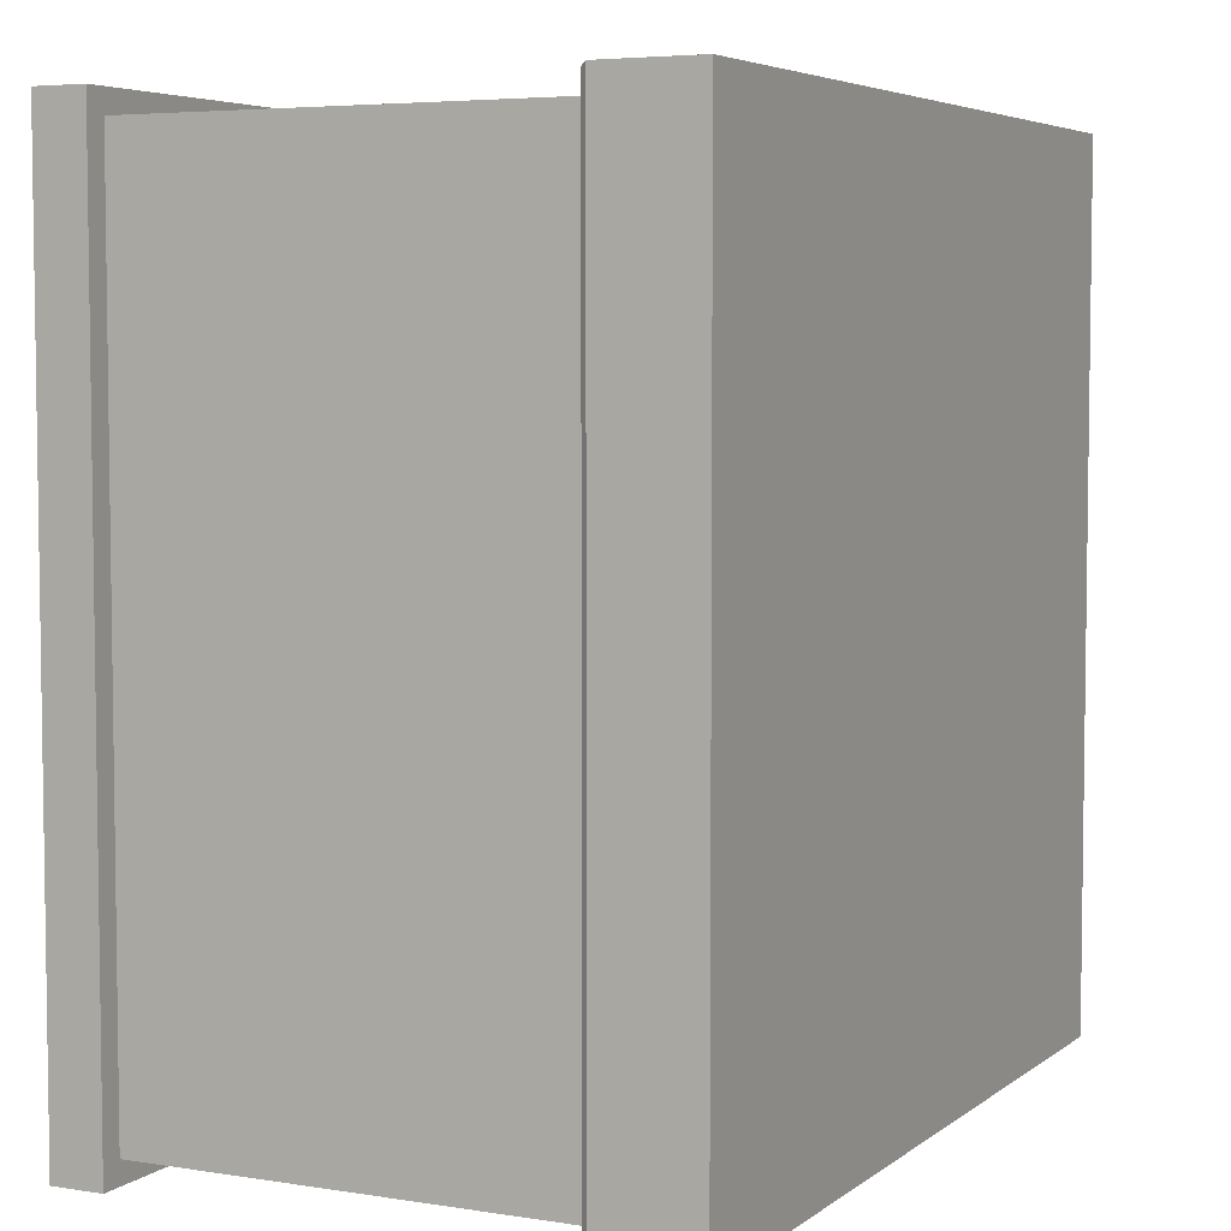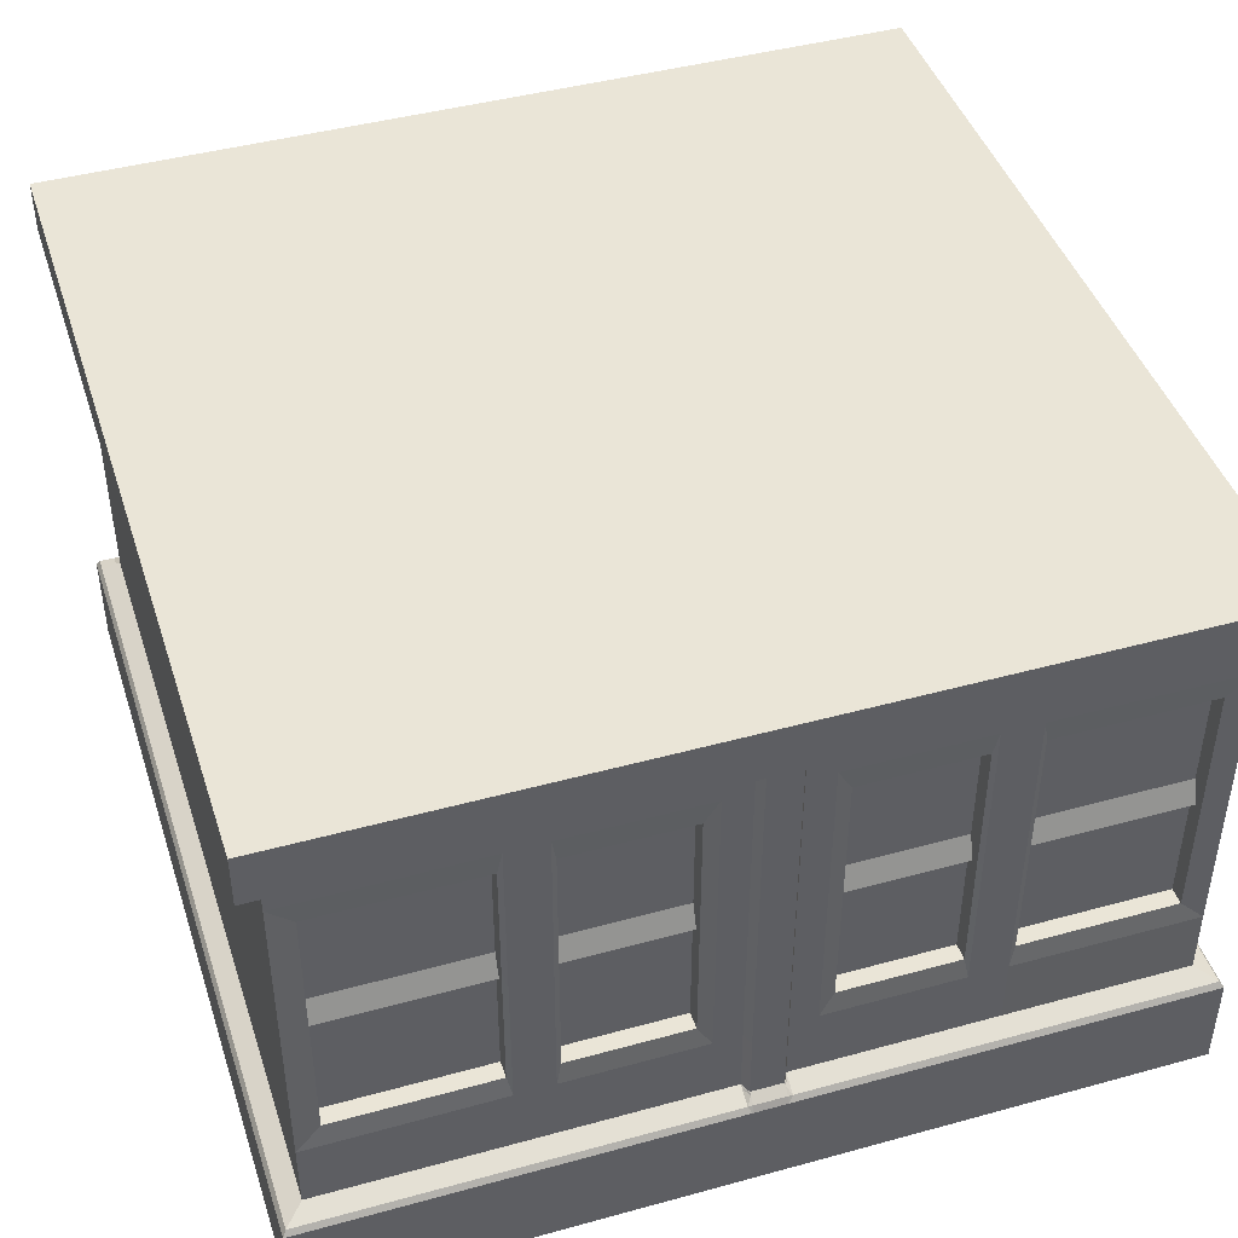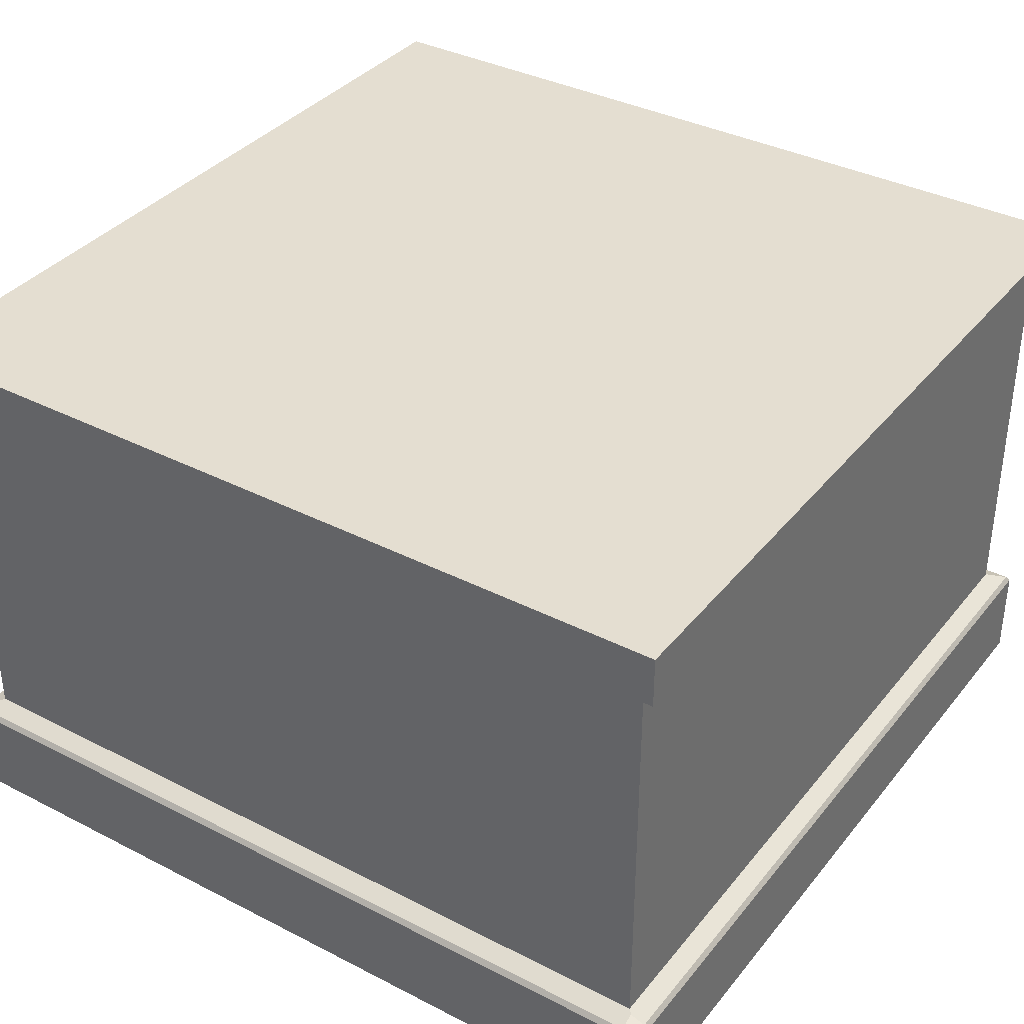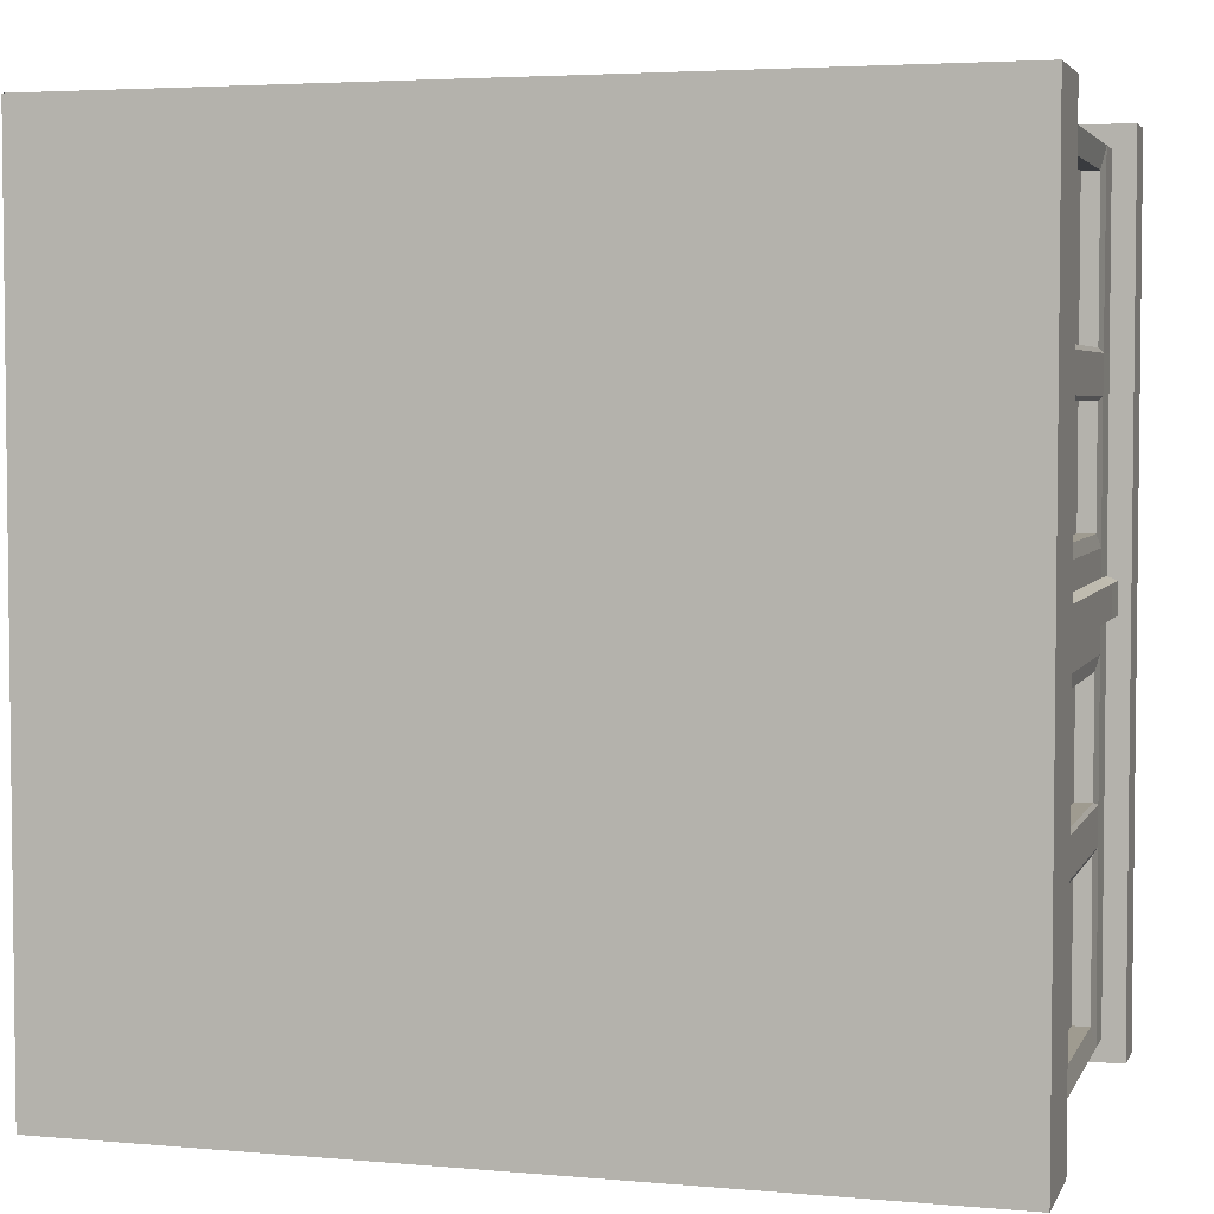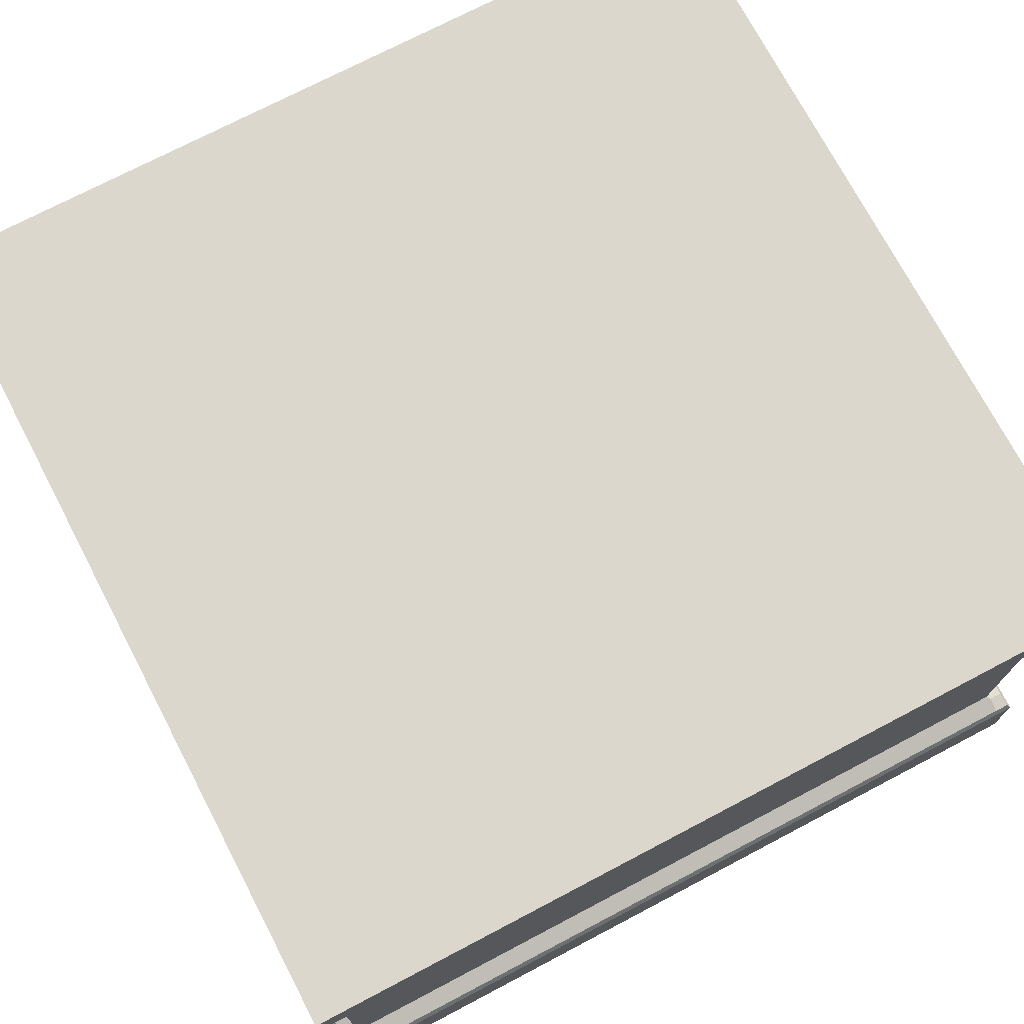
<metadata>
{"format":"obj","ext":"obj","renderer":"f3d","projection":"perspective","resolution":1024,"background":"white","views":[{"elev":5.1,"azim":-63.7,"up":"+Z"},{"elev":44.1,"azim":-17.8,"up":"+Y"},{"elev":36.4,"azim":-146.3,"up":"+Y"},{"elev":4.0,"azim":16.1,"up":"+Z"},{"elev":73.3,"azim":152.3,"up":"+Y"}]}
</metadata>
<code>
o windows_4
v 1 0 1
v 0.02606 0.1293 0.9739
v 0.02606 0.6068 0.9739
v 0.9739 0.6068 0.9739
v 1 0.6068 1
v 0.9739 0.2072 0.9739
v 0.02606 0.2072 0.9739
v 0.02606 0.5605 0.9739
v 0.9739 0.5605 0.9739
v 0.4283 0.2348 0.9708
v 0.4283 0.5329 0.9708
v 0.2906 0.5329 0.9708
v 0.2906 0.2348 0.9708
v 0.7094 0.2348 0.9708
v 0.7094 0.5329 0.9708
v 0.5717 0.5329 0.9708
v 0.5717 0.2348 0.9708
v 0.9463 0.2348 0.9708
v 0.9463 0.5329 0.9708
v 0.7646 0.5329 0.9708
v 0.7646 0.2348 0.9708
v 0.2354 0.2348 0.9708
v 0.2354 0.5329 0.9708
v 0.05366 0.5329 0.9708
v 0.05366 0.2348 0.9708
v 0.4283 0.5329 0.9508
v 0.4283 0.2348 0.9508
v 0.2906 0.2348 0.9508
v 0.2906 0.5329 0.9508
v 0.7094 0.5329 0.9508
v 0.7094 0.2348 0.9508
v 0.5717 0.2348 0.9508
v 0.5717 0.5329 0.9508
v 0.9463 0.5329 0.9508
v 0.9463 0.2348 0.9508
v 0.7646 0.2348 0.9508
v 0.7646 0.5329 0.9508
v 0.2354 0.5329 0.9508
v 0.2354 0.2348 0.9508
v 0.05366 0.2348 0.9508
v 0.05366 0.5329 0.9508
v 0 0 1
v 0.759 0.1293 0.9739
v 0.241 0.1293 0.9739
v 0.5242 0.6068 0.9739
v 0.7593 0.6068 0.9739
v 0.4758 0.6068 0.9739
v 0.2407 0.6068 0.9739
v 1 0.6667 1
v 0.2276 0.6667 1
v 0.759 0.2072 0.9731
v 0.715 0.2072 0.9731
v 0.5557 0.2071 0.9731
v 0.285 0.2072 0.9731
v 0.241 0.2072 0.9731
v 0.7593 0.5605 0.9731
v 0.7147 0.5605 0.9731
v 0.5557 0.5605 0.9731
v 0.4443 0.5605 0.9731
v 0.2853 0.5605 0.9731
v 0.2407 0.5605 0.9731
v 0.4814 0.6068 0.9855
v 0.5186 0.6068 0.9855
v 0.5186 0.2072 0.9847
v 0.4814 0.2072 0.9847
v 0.4814 0.1293 0.9855
v 0.5186 0.1293 0.9855
v 0.4759 0.2072 0.9731
v 0.4758 0.1293 0.9739
v 0.5242 0.1293 0.9739
v 0.5241 0.2072 0.9731
v 0.9742 0.1292 0.9742
v 0.5662 0.1293 0.9739
v 0.4367 0.1293 0.9739
v 0.4814 0.1272 0.9882
v 0.5186 0.1272 0.9882
v 0.4758 0.1272 0.9788
v 0.5242 0.1272 0.9788
v 0.9739 0.3888 0.9739
v 0.02606 0.3888 0.9739
v 0.4283 0.3755 0.9708
v 0.2906 0.3734 0.9708
v 0.7094 0.3963 0.9708
v 0.7094 0.3672 0.9708
v 0.5717 0.3755 0.9708
v 0.9463 0.4005 0.9708
v 0.9463 0.3755 0.9708
v 0.7646 0.3734 0.9708
v 0.2354 0.3962 0.9708
v 0.2354 0.3672 0.9708
v 0.05366 0.3755 0.9708
v 0.05366 0.4005 0.9708
v 0.4283 0.4005 0.9508
v 0.4283 0.3734 0.961
v 0.4283 0.3672 0.9508
v 0.2906 0.4005 0.9508
v 0.2906 0.3734 0.961
v 0.2906 0.3672 0.9508
v 0.7094 0.4005 0.9508
v 0.7094 0.3734 0.961
v 0.7094 0.3672 0.9508
v 0.5717 0.4005 0.9508
v 0.5717 0.3734 0.961
v 0.5717 0.3672 0.9508
v 0.9463 0.4005 0.9508
v 0.9463 0.3734 0.961
v 0.9463 0.3672 0.9508
v 0.7646 0.4005 0.9508
v 0.7646 0.3734 0.961
v 0.7646 0.3672 0.9508
v 0.2354 0.4005 0.9508
v 0.2354 0.3734 0.961
v 0.2354 0.3672 0.9508
v 0.05366 0.3672 0.9508
v 0.05366 0.3734 0.961
v 0.05366 0.4005 0.9508
v 0.7147 0.4036 0.9731
v 0.7149 0.3677 0.9731
v 0.7591 0.3705 0.9731
v 0.7592 0.4036 0.9731
v 0.4443 0.2072 0.9731
v 0.2408 0.4036 0.9731
v 0.2409 0.3677 0.9731
v 0.2851 0.3705 0.9731
v 0.2853 0.4036 0.9731
v 0.4814 0.5605 0.9847
v 0.5186 0.5605 0.9847
v 0.4759 0.5605 0.9731
v 0.5241 0.5605 0.9731
v 0.9957 0.1197 0.9957
v 1 0.1131 1
v 0 0.1131 1
v 0.4796 0.1131 1
v 0.5186 0.1207 0.9963
v 0.5186 0.1131 1
v 0.4814 0.1207 0.9963
v 0.4758 0.1197 0.9957
v 0.5204 0.1131 1
v 0.5242 0.1197 0.9957
v 1 0.6667 0.2725
v 1 0.6667 0
v 0.9739 0.2072 0.02606
v 0.9739 0.5605 0.02606
v 0.9708 0.2348 0.4283
v 0.9708 0.5329 0.4283
v 0.9708 0.5329 0.2906
v 0.9708 0.2348 0.2906
v 0.9708 0.2348 0.7094
v 0.9708 0.5329 0.7094
v 0.9708 0.5329 0.5717
v 0.9708 0.2348 0.5717
v 0.9708 0.2348 0.9463
v 0.9708 0.5329 0.9463
v 0.9708 0.5329 0.7646
v 0.9708 0.2348 0.7646
v 0.9708 0.2348 0.2354
v 0.9708 0.5329 0.2354
v 0.9708 0.5329 0.05366
v 0.9708 0.2348 0.05366
v 0.9508 0.5329 0.4283
v 0.9508 0.2348 0.4283
v 0.9508 0.2348 0.2906
v 0.9508 0.5329 0.2906
v 0.9508 0.5329 0.7094
v 0.9508 0.2348 0.7094
v 0.9508 0.2348 0.5717
v 0.9508 0.5329 0.5717
v 0.9508 0.5329 0.9463
v 0.9508 0.2348 0.9463
v 0.9508 0.2348 0.7646
v 0.9508 0.5329 0.7646
v 0.9508 0.5329 0.2354
v 0.9508 0.2348 0.2354
v 0.9508 0.2348 0.05366
v 0.9508 0.5329 0.05366
v 1 0 0
v 0.9739 0.1293 0.759
v 0.9739 0.6068 0.5242
v 0.9739 0.6068 0.7593
v 0.9739 0.6068 0.1744
v 1 0.6667 0.2276
v 0.9731 0.2072 0.759
v 0.9731 0.2072 0.715
v 0.9731 0.2071 0.5557
v 0.9731 0.2072 0.4443
v 0.9731 0.2072 0.285
v 0.9731 0.2072 0.241
v 0.9731 0.5605 0.7593
v 0.9731 0.5605 0.7147
v 0.9731 0.5605 0.5557
v 0.9731 0.5606 0.4443
v 0.9731 0.5605 0.2853
v 0.9731 0.5605 0.2407
v 0.9855 0.6068 0.4814
v 0.9855 0.6068 0.5186
v 1 0.6068 0
v 0.9847 0.2072 0.5186
v 0.9847 0.2072 0.4814
v 0.9855 0.1293 0.4814
v 0.9855 0.1293 0.5186
v 0.9731 0.2072 0.4759
v 0.9739 0.6068 0.4758
v 0.9739 0.1293 0.4758
v 0.9739 0.1293 0.5242
v 0.9731 0.2072 0.5241
v 0.9739 0.1293 0.1705
v 0.9882 0.1272 0.4814
v 0.9882 0.1272 0.5186
v 0.9788 0.1272 0.4758
v 0.9772 0.1279 0.5242
v 0.9739 0.3888 0.02606
v 0.9708 0.3755 0.4283
v 0.9708 0.4005 0.2906
v 0.9708 0.3727 0.2906
v 0.9708 0.4005 0.7094
v 0.9708 0.3727 0.7094
v 0.9708 0.3755 0.5717
v 0.9708 0.4005 0.9463
v 0.9708 0.3755 0.9463
v 0.9708 0.4005 0.7646
v 0.9708 0.3727 0.7646
v 0.9708 0.4005 0.2354
v 0.9708 0.3727 0.2354
v 0.9708 0.3755 0.05366
v 0.9708 0.4005 0.05366
v 0.9508 0.4005 0.4283
v 0.961 0.3734 0.4283
v 0.9508 0.3672 0.4283
v 0.9508 0.4005 0.2906
v 0.961 0.3734 0.2906
v 0.9508 0.3672 0.2906
v 0.9508 0.4005 0.7094
v 0.961 0.3734 0.7094
v 0.9508 0.3672 0.7094
v 0.9508 0.4005 0.5717
v 0.961 0.3734 0.5717
v 0.9508 0.3672 0.5717
v 0.9508 0.4005 0.9463
v 0.961 0.3734 0.9463
v 0.9508 0.3672 0.9463
v 0.9508 0.4005 0.7646
v 0.961 0.3734 0.7646
v 0.9508 0.3672 0.7646
v 0.9508 0.4005 0.2354
v 0.961 0.3734 0.2354
v 0.9508 0.3672 0.2354
v 0.9508 0.3672 0.05366
v 0.961 0.3734 0.05366
v 0.9508 0.4005 0.05366
v 0.9731 0.4036 0.7147
v 0.9731 0.3681 0.7149
v 0.9731 0.368 0.7591
v 0.9731 0.4036 0.7592
v 0.9731 0.4036 0.2408
v 0.9731 0.3838 0.2409
v 0.9731 0.3641 0.241
v 0.9731 0.3681 0.2851
v 0.9731 0.4036 0.2853
v 0.9847 0.5605 0.4814
v 0.9847 0.5605 0.5186
v 0.9731 0.5604 0.4759
v 0.9731 0.5605 0.5241
v 0.9957 0.1197 0.004284
v 1 0.1131 0.4796
v 0.9963 0.1207 0.5186
v 1 0.1131 0.5204
v 0.9963 0.1207 0.4814
v 0.9957 0.1197 0.4758
v 0.9957 0.1197 0.5242
v 0.2725 0.6667 1
v 0 0.6667 1
v 0 0.6667 0
v 0.2276 0.6667 0.9739
v 0.2725 0.6667 0.9739
v 0.004284 0.1197 0.02178
v 0.02606 0.6068 0.02606
v 0.004284 0.1197 0.9957
v 0.02122 0.1272 0.02122
v 0 0.6068 1
v -0 0.1131 0
v 0.02178 0.1197 0.004284
v 0.02606 0.1293 0.02606
v 0.004284 0.1197 0.004284
v 0.9739 0.6068 0.02606
v 1 0.1131 0
v 0.9739 0.1293 0.02606
v 0 0.6068 0
v 0 0 0
f 45 58 57
f 59 47 60
f 4 5 46
f 53 17 85
f 279 48 47
f 46 5 45
f 279 49 50
f 138 42 1
f 42 138 135
f 130 72 73
f 71 53 129
f 76 139 78
f 137 75 77
f 5 63 45
f 62 279 47
f 42 135 133
f 67 78 70
f 75 67 66
f 77 66 69
f 78 73 70
f 121 128 59
f 81 94 95
f 90 112 113
f 89 111 112
f 124 82 125
f 79 86 87
f 53 16 58
f 121 11 81
f 84 100 101
f 83 99 100
f 119 88 120
f 87 106 107
f 277 133 137
f 130 138 131
f 139 135 138
f 137 133 136
f 139 138 130
f 263 286 206
f 190 178 189
f 284 196 180
f 5 4 179
f 206 186 185
f 180 196 202
f 49 196 181
f 184 204 205
f 186 206 187
f 176 266 1
f 72 130 204
f 184 205 262
f 178 190 262
f 208 269 265
f 207 268 209
f 195 5 178
f 266 176 264
f 200 210 208
f 200 207 199
f 199 209 203
f 1 266 131
f 255 257 256
f 150 184 190
f 223 255 256
f 255 222 254
f 264 263 268
f 269 266 265
f 264 268 267
f 266 269 130
f 181 272 49
f 141 272 181
f 49 273 50
f 272 271 273
f 80 276 7
f 8 276 80
f 277 282 278
f 279 272 287
f 279 276 3
f 132 277 280
f 283 280 275
f 280 283 281
f 142 282 211
f 211 282 143
f 286 278 282
f 286 263 278
f 284 282 276
f 263 280 281
f 46 56 9 4
f 8 61 48 3
f 7 2 44 55
f 3 48 279
f 50 271 279
f 74 121 54
f 52 53 73
f 32 17 14 31
f 277 44 2
f 105 86 19 34
f 28 13 10 27
f 21 88 119 51
f 99 83 15 30
f 10 13 54 121
f 24 23 61 8
f 25 7 55 22
f 23 89 122 61
f 18 21 51 6
f 19 9 56 20
f 19 86 79 9
f 121 59 11
f 11 59 60 12
f 15 83 117 57
f 17 53 52 14
f 13 82 124 54
f 25 91 80 7
f 16 15 57 58
f 96 93 26 29
f 102 99 30 33
f 108 105 34 37
f 116 111 38 41
f 111 89 23 38
f 26 11 12 29
f 36 21 18 35
f 30 15 16 33
f 40 25 22 39
f 98 82 13 28
f 34 19 20 37
f 104 85 17 32
f 38 23 24 41
f 110 88 21 36
f 114 91 25 40
f 51 52 73 43
f 11 26 93
f 53 71 70 73
f 54 55 44 74
f 73 78 139 130
f 119 118 52 51
f 277 137 77
f 124 123 55 54
f 46 45 57 56
f 47 48 61 60
f 45 129 58
f 126 62 47 128
f 63 62 126 127
f 126 128 68 65
f 127 126 65 64
f 65 68 69 66
f 76 134 139
f 137 136 75
f 64 65 66 67
f 62 63 5 279
f 279 5 49
f 69 68 121 74
f 45 63 127 129
f 121 68 128
f 59 128 47
f 129 127 64 71
f 76 75 136 134
f 70 71 64 67
f 69 74 277 77
f 67 76 78
f 60 61 122 125
f 75 76 67
f 77 75 66
f 44 277 74
f 73 72 43
f 1 131 138
f 133 132 42
f 124 125 122 123
f 56 57 117 120
f 129 53 58
f 119 120 117 118
f 27 10 81 95
f 93 94 81 11
f 41 24 92 116
f 116 92 91 115
f 37 20 88 108
f 91 114 115
f 102 16 85 103
f 88 109 108
f 88 110 109
f 16 102 33
f 29 12 82 96
f 85 104 103
f 39 22 90 113
f 82 97 96
f 82 98 97
f 40 39 113 114
f 90 89 112
f 114 113 112 115
f 115 112 111 116
f 36 35 107 110
f 110 107 106 109
f 109 106 105 108
f 32 31 101 104
f 104 101 100 103
f 103 100 99 102
f 28 27 95 98
f 98 95 94 97
f 97 94 93 96
f 24 8 80 92
f 12 60 125 82
f 80 91 92
f 14 52 118 84
f 18 6 79 87
f 118 83 84
f 118 117 83
f 22 55 123 90
f 53 85 16
f 121 81 10
f 31 14 84 101
f 123 89 90
f 123 122 89
f 20 56 120 88
f 84 83 100
f 35 18 87 107
f 105 106 87 86
f 135 134 136 133
f 277 132 133
f 139 134 135
f 6 72 177 182
f 179 4 9 188
f 180 193 143 284
f 142 187 206 286
f 191 192 180
f 196 141 181
f 130 210 204
f 204 184 183
f 148 151 166 165
f 153 218 238 168
f 144 147 162 161
f 155 182 252 221
f 149 215 232 164
f 144 185 186 147
f 158 143 193 157
f 187 142 159 156
f 157 193 254 222
f 152 6 182 155
f 188 9 153 154
f 153 9 79 218
f 184 217 151
f 192 191 145 146
f 149 189 250 215
f 183 184 151 148
f 147 186 257 214
f 159 142 211 224
f 150 190 189 149
f 160 226 229 163
f 164 232 235 167
f 168 238 241 171
f 172 244 249 175
f 157 222 244 172
f 146 145 160 163
f 152 155 170 169
f 150 149 164 167
f 156 159 174 173
f 147 214 231 162
f 154 153 168 171
f 151 217 237 166
f 158 157 172 175
f 155 221 243 170
f 159 224 247 174
f 204 183 182 177
f 226 160 145
f 179 178 5
f 263 206 209 268
f 210 130 269
f 183 251 252 182
f 186 187 256 257
f 189 178 179 188
f 259 261 202 194
f 180 192 193
f 259 194 195 260
f 201 261 259 198
f 198 259 260 197
f 203 201 198 199
f 208 210 269
f 207 267 268
f 199 198 197 200
f 5 195 194 196
f 49 5 196
f 203 206 185 201
f 185 191 261 201
f 191 180 202 261
f 260 195 178 262
f 194 202 196
f 197 260 262 205
f 267 207 208 265
f 204 200 197 205
f 254 193 192 258
f 200 204 210
f 203 209 206
f 200 208 207
f 199 207 209
f 177 72 204
f 176 285 264
f 255 254 258 257
f 250 189 188 253
f 43 72 6 51
f 190 184 262
f 251 250 253 252
f 212 144 161 228
f 226 145 212 227
f 212 228 227
f 225 158 175 249
f 224 225 249 248
f 220 154 171 241
f 248 247 224
f 221 220 241 242
f 217 150 235 236
f 242 243 221
f 167 235 150
f 213 146 163 229
f 236 237 217
f 214 213 229 230
f 223 156 173 246
f 230 231 214
f 244 222 223 245
f 223 246 245
f 246 173 174 247
f 245 246 247 248
f 244 245 248 249
f 240 169 170 243
f 239 240 243 242
f 238 239 242 241
f 234 165 166 237
f 233 234 237 236
f 232 233 236 235
f 228 161 162 231
f 227 228 231 230
f 226 227 230 229
f 211 143 158 225
f 258 192 146 213
f 225 224 211
f 257 258 213 214
f 251 183 148 216
f 215 250 251 216
f 79 6 152 219
f 191 185 144 212
f 79 219 218
f 150 217 184
f 256 187 156 223
f 191 212 145
f 216 148 165 234
f 255 223 222
f 232 215 216 233
f 216 234 233
f 253 188 154 220
f 252 253 220 221
f 219 152 169 240
f 238 218 219 239
f 219 240 239
f 267 265 266 264
f 264 285 263
f 130 131 266
f 274 270 50 273
f 49 272 273
f 282 2 7 276
f 50 273 271
f 288 42 132 280
f 8 3 276
f 2 282 277
f 277 275 280
f 279 287 276
f 281 283 275 278
f 271 272 279
f 275 277 278
f 287 196 284 276
f 142 286 282
f 284 143 282
f 287 272 141 196
f 280 285 176 288
f 263 285 280
f 278 263 281
f 42 288 176 1
l 140 181

</code>
